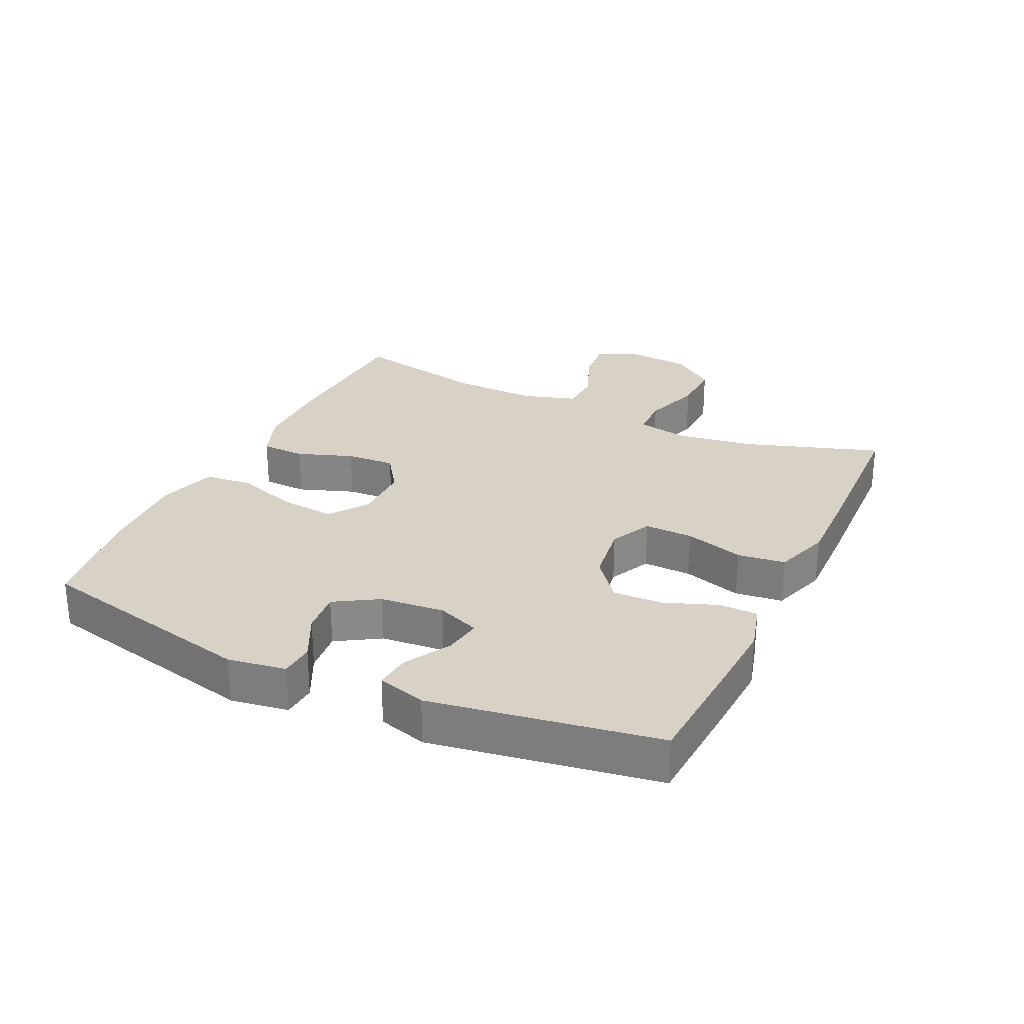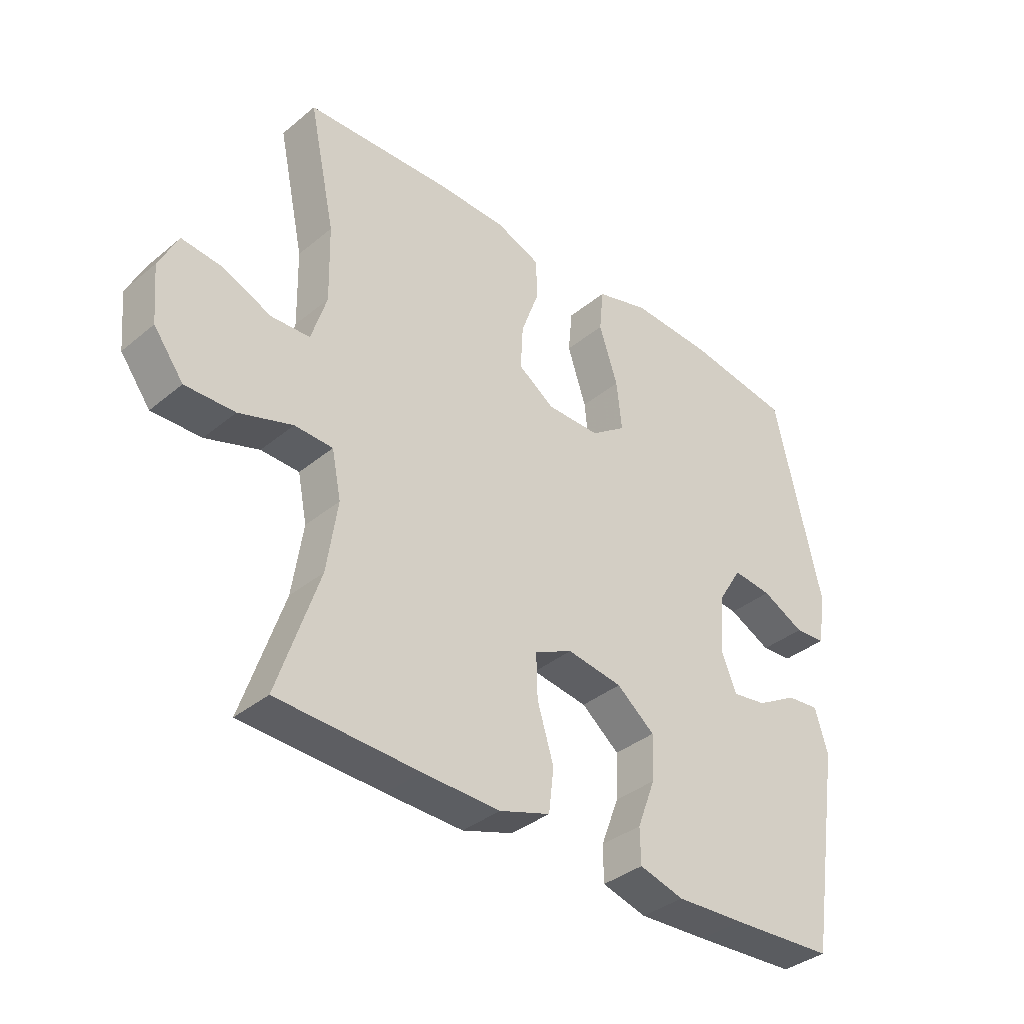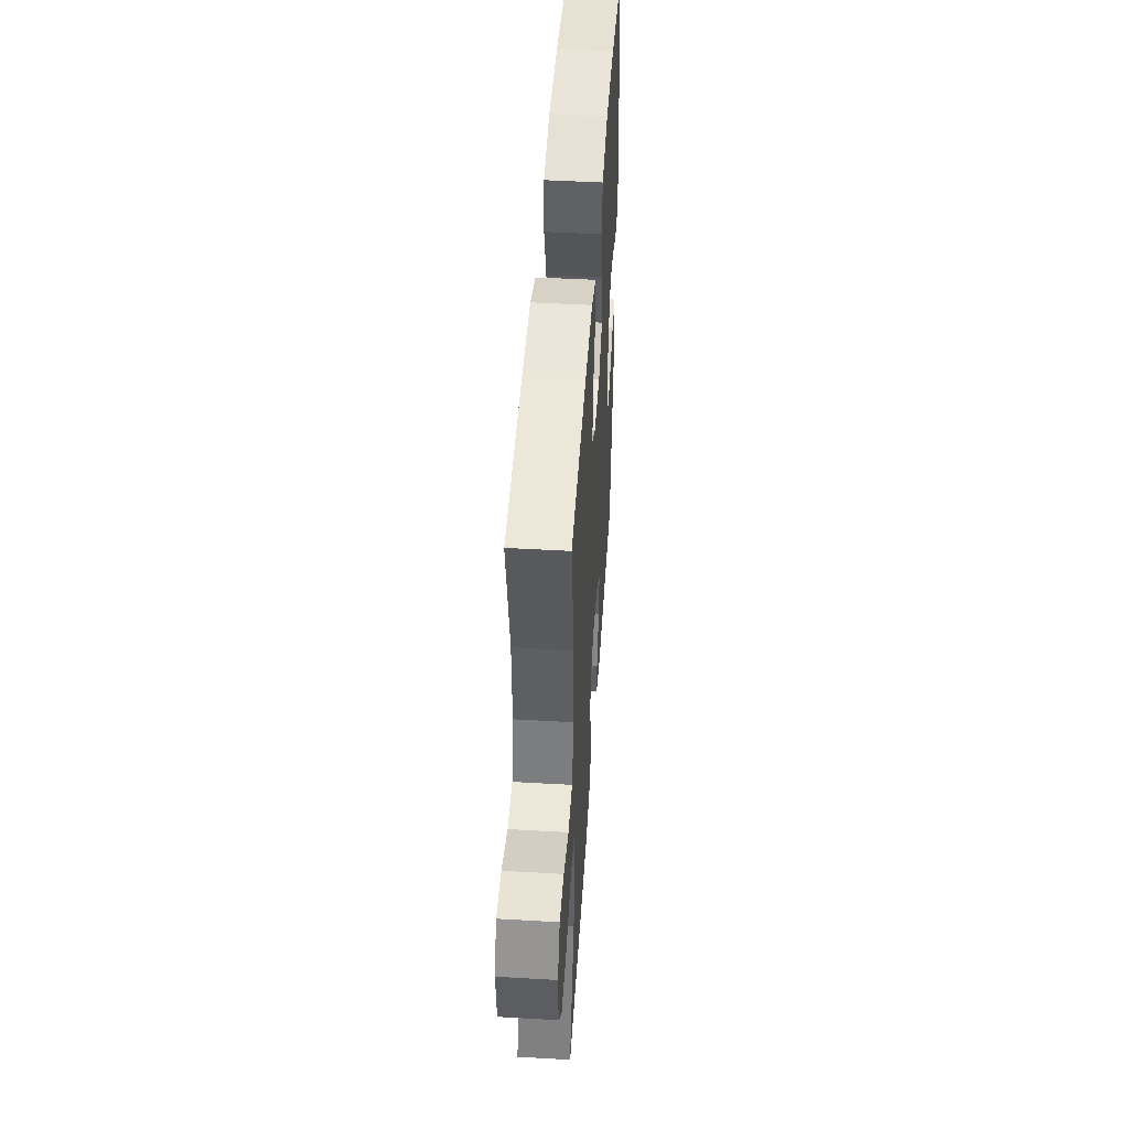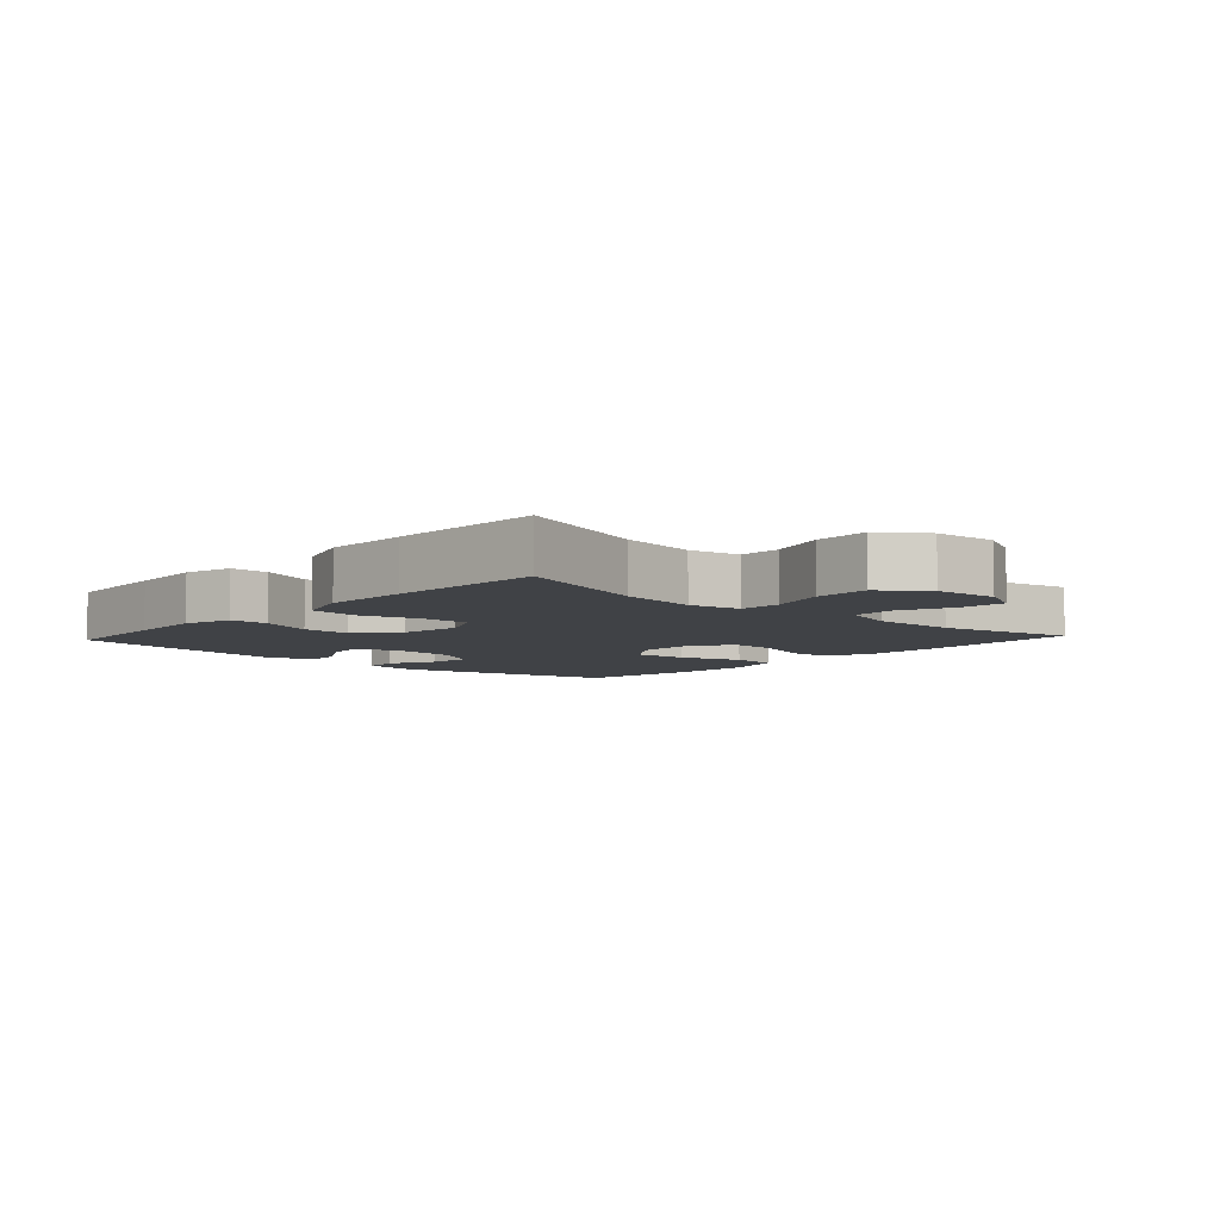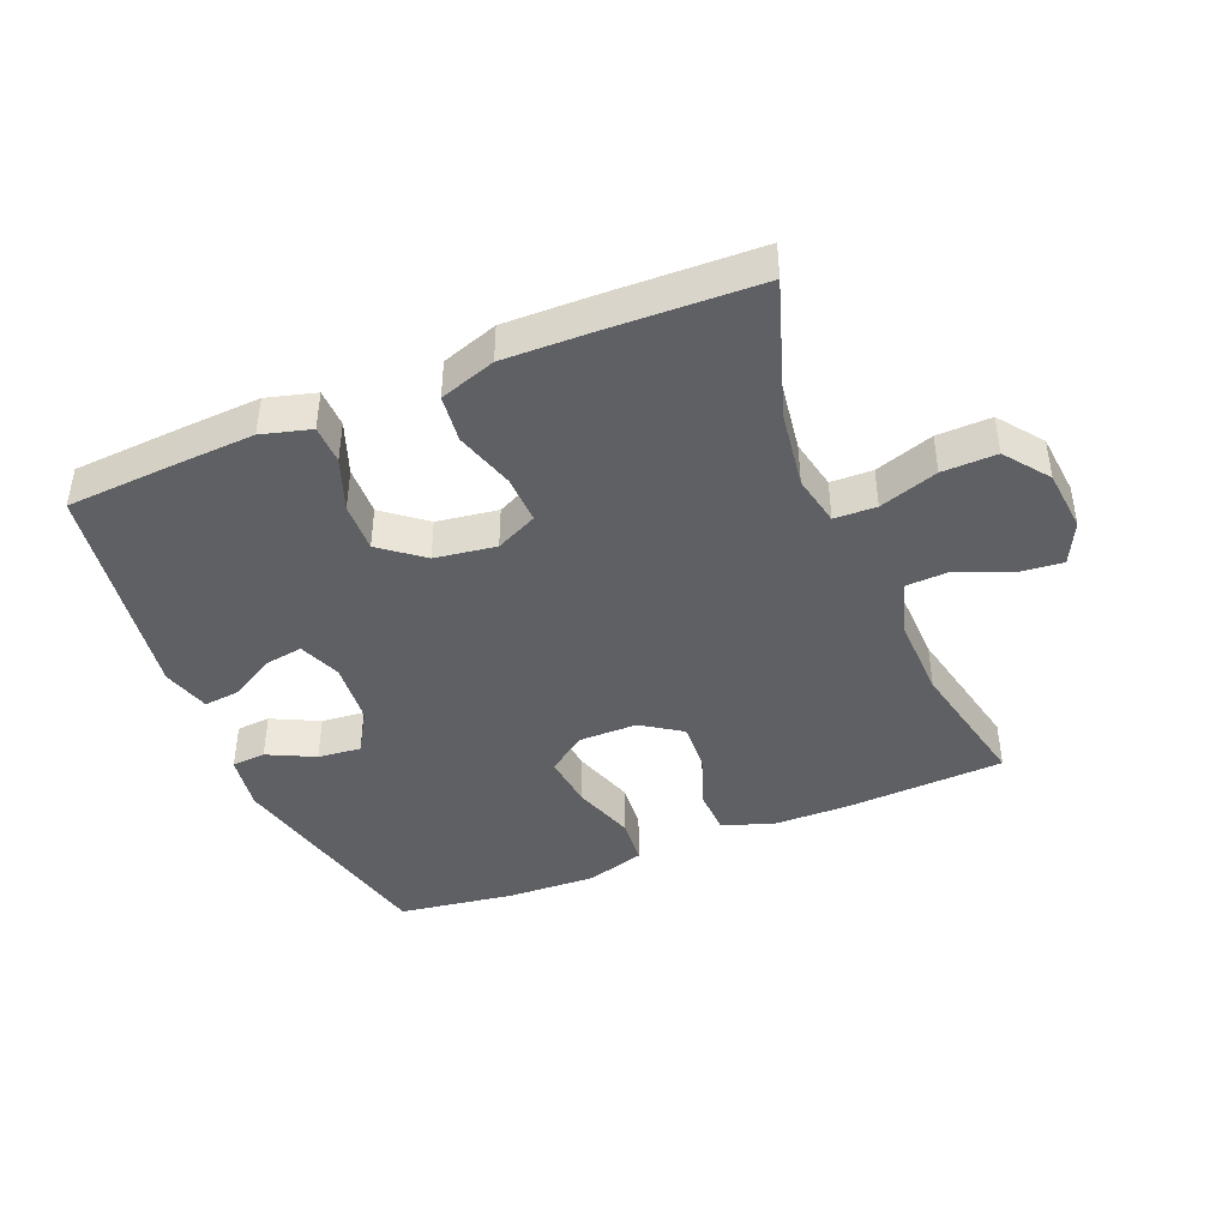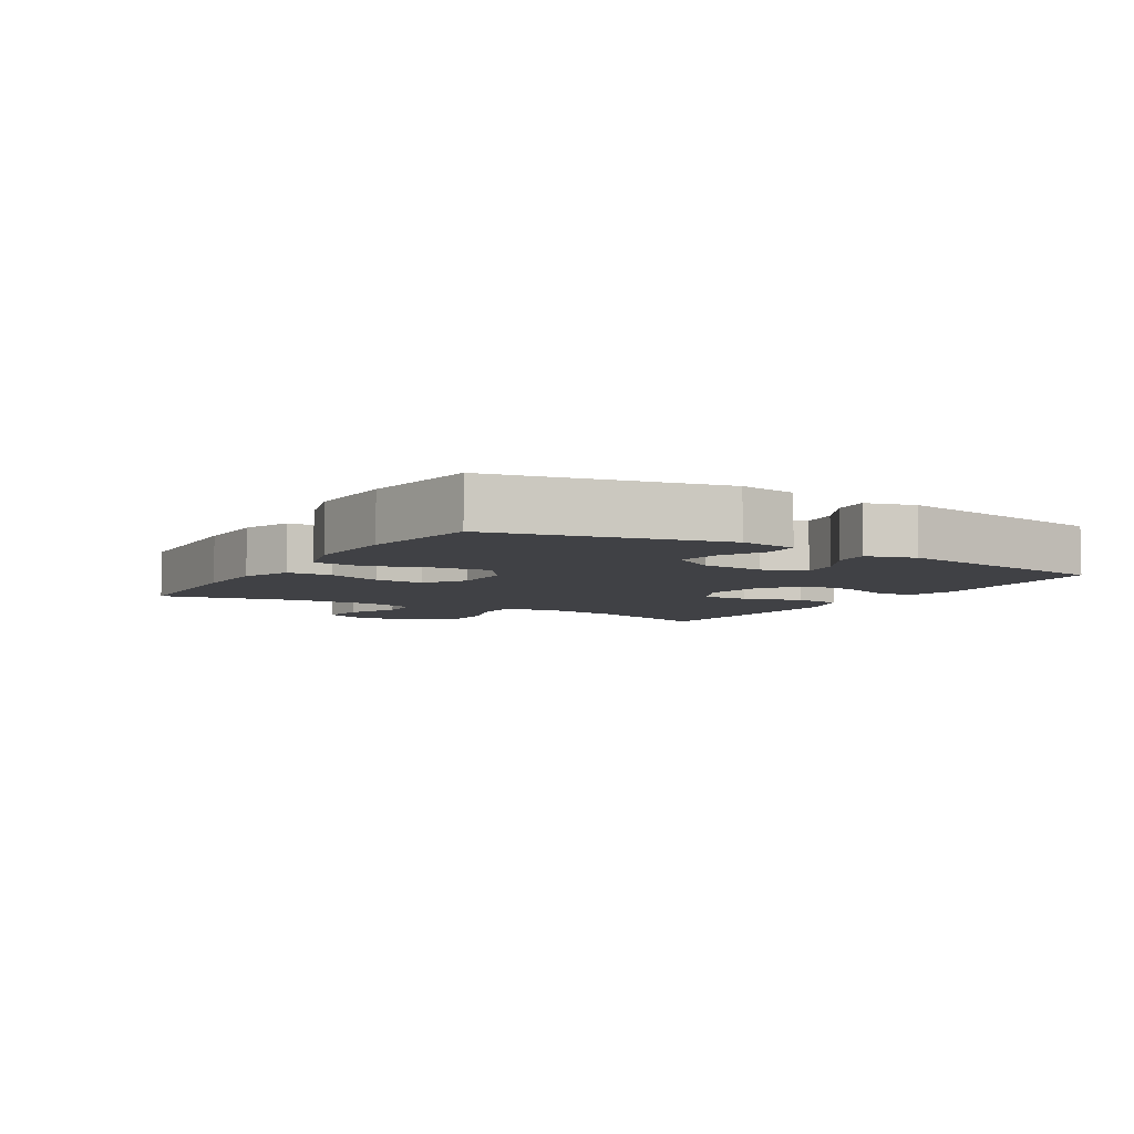
<metadata>
{"format":"obj","ext":"obj","renderer":"f3d","projection":"perspective","resolution":1024,"background":"white","views":[{"elev":27.4,"azim":115.3,"up":"+Y"},{"elev":-36.9,"azim":-43.3,"up":"+Z"},{"elev":47.8,"azim":-86.3,"up":"+Z"},{"elev":-6.4,"azim":-132.5,"up":"+Y"},{"elev":-42.6,"azim":-157.5,"up":"+Y"},{"elev":-5.9,"azim":58.7,"up":"+Y"}]}
</metadata>
<code>
v -0.5 0.07 0.5
v -0.25 0.07 0.512
v -0.132 0.07 0.51
v -0.056 0.07 0.481
v -0.054 0.07 0.412
v -0.085 0.07 0.326
v -0.089 0.07 0.25
v -0.027 0.07 0.208
v 0.064 0.07 0.208
v 0.124 0.07 0.251
v 0.115 0.07 0.335
v 0.083 0.07 0.432
v 0.09 0.07 0.506
v 0.182 0.07 0.533
v 0.321 0.07 0.527
v 0.5 0.07 0.5
v 0.58 0.07 0.152
v 0.566 0.07 0.063
v 0.513 0.07 0.059
v 0.44 0.07 0.095
v 0.373 0.07 0.102
v 0.332 0.07 0.035
v 0.323 0.07 -0.064
v 0.349 0.07 -0.13
v 0.408 0.07 -0.121
v 0.478 0.07 -0.081
v 0.534 0.07 -0.075
v 0.556 0.07 -0.15
v 0.5 0.07 -0.5
v 0.323 0.07 -0.511
v 0.206 0.07 -0.517
v 0.13 0.07 -0.496
v 0.129 0.07 -0.436
v 0.16 0.07 -0.354
v 0.163 0.07 -0.277
v 0.098 0.07 -0.225
v 0.003 0.07 -0.211
v -0.062 0.07 -0.242
v -0.06 0.07 -0.317
v -0.032 0.07 -0.409
v -0.041 0.07 -0.483
v -0.128 0.07 -0.512
v -0.26 0.07 -0.509
v -0.5 0.07 -0.5
v -0.43 0.07 -0.289
v -0.412 0.07 -0.168
v -0.428 0.07 -0.089
v -0.493 0.07 -0.087
v -0.584 0.07 -0.117
v -0.668 0.07 -0.119
v -0.719 0.07 -0.051
v -0.728 0.07 0.046
v -0.696 0.07 0.112
v -0.627 0.07 0.105
v -0.544 0.07 0.07
v -0.478 0.07 0.073
v -0.452 0.07 0.157
v -0.455 0.07 0.288
v -0.5 0 0.5
v -0.25 0 0.512
v -0.132 0 0.51
v -0.056 0 0.481
v -0.054 0 0.412
v -0.085 0 0.326
v -0.089 0 0.25
v -0.027 0 0.208
v 0.064 0 0.208
v 0.124 0 0.251
v 0.115 0 0.335
v 0.083 0 0.432
v 0.09 0 0.506
v 0.182 0 0.533
v 0.321 0 0.527
v 0.5 0 0.5
v 0.58 0 0.152
v 0.566 0 0.063
v 0.513 0 0.059
v 0.44 0 0.095
v 0.373 0 0.102
v 0.332 0 0.035
v 0.323 0 -0.064
v 0.349 0 -0.13
v 0.408 0 -0.121
v 0.478 0 -0.081
v 0.534 0 -0.075
v 0.556 0 -0.15
v 0.5 0 -0.5
v 0.323 0 -0.511
v 0.206 0 -0.517
v 0.13 0 -0.496
v 0.129 0 -0.436
v 0.16 0 -0.354
v 0.163 0 -0.277
v 0.098 0 -0.225
v 0.003 0 -0.211
v -0.062 0 -0.242
v -0.06 0 -0.317
v -0.032 0 -0.409
v -0.041 0 -0.483
v -0.128 0 -0.512
v -0.26 0 -0.509
v -0.5 0 -0.5
v -0.43 0 -0.289
v -0.412 0 -0.168
v -0.428 0 -0.089
v -0.493 0 -0.087
v -0.584 0 -0.117
v -0.668 0 -0.119
v -0.719 0 -0.051
v -0.728 0 0.046
v -0.696 0 0.112
v -0.627 0 0.105
v -0.544 0 0.07
v -0.478 0 0.073
v -0.452 0 0.157
v -0.455 0 0.288
f 53 54 55
f 52 53 55
f 51 52 55
f 50 51 55
f 49 50 55
f 48 49 55
f 47 48 55 56
f 43 44 45
f 42 43 45
f 41 42 45
f 40 41 45
f 39 40 45
f 38 39 45 46
f 37 38 46 47
f 32 33 34
f 31 32 34
f 30 31 34
f 29 30 34
f 28 29 34
f 27 28 34
f 26 27 34
f 25 26 34
f 24 25 34 35
f 23 24 35 36
f 18 19 20
f 17 18 20
f 16 17 20
f 15 16 20
f 14 15 20
f 13 14 20
f 12 13 20
f 11 12 20
f 10 11 20 21
f 9 10 21 22
f 4 5 6
f 3 4 6
f 2 3 6
f 1 2 6
f 58 1 6
f 57 58 6 7
f 47 56 57
f 37 47 57
f 36 37 57
f 23 36 57
f 22 23 57
f 9 22 57
f 8 9 57
f 7 8 57
f 113 112 111
f 113 111 110
f 113 110 109
f 113 109 108
f 113 108 107
f 113 107 106
f 114 113 106 105
f 103 102 101
f 103 101 100
f 103 100 99
f 103 99 98
f 103 98 97
f 104 103 97 96
f 105 104 96 95
f 92 91 90
f 92 90 89
f 92 89 88
f 92 88 87
f 92 87 86
f 92 86 85
f 92 85 84
f 92 84 83
f 93 92 83 82
f 94 93 82 81
f 78 77 76
f 78 76 75
f 78 75 74
f 78 74 73
f 78 73 72
f 78 72 71
f 78 71 70
f 78 70 69
f 79 78 69 68
f 80 79 68 67
f 64 63 62
f 64 62 61
f 64 61 60
f 64 60 59
f 64 59 116
f 65 64 116 115
f 115 114 105
f 115 105 95
f 115 95 94
f 115 94 81
f 115 81 80
f 115 80 67
f 115 67 66
f 115 66 65
f 1 59 60 2
f 2 60 61 3
f 3 61 62 4
f 4 62 63 5
f 5 63 64 6
f 6 64 65 7
f 7 65 66 8
f 8 66 67 9
f 9 67 68 10
f 10 68 69 11
f 11 69 70 12
f 12 70 71 13
f 13 71 72 14
f 14 72 73 15
f 15 73 74 16
f 16 74 75 17
f 17 75 76 18
f 18 76 77 19
f 19 77 78 20
f 20 78 79 21
f 21 79 80 22
f 22 80 81 23
f 23 81 82 24
f 24 82 83 25
f 25 83 84 26
f 26 84 85 27
f 27 85 86 28
f 28 86 87 29
f 29 87 88 30
f 30 88 89 31
f 31 89 90 32
f 32 90 91 33
f 33 91 92 34
f 34 92 93 35
f 35 93 94 36
f 36 94 95 37
f 37 95 96 38
f 38 96 97 39
f 39 97 98 40
f 40 98 99 41
f 41 99 100 42
f 42 100 101 43
f 43 101 102 44
f 44 102 103 45
f 45 103 104 46
f 46 104 105 47
f 47 105 106 48
f 48 106 107 49
f 49 107 108 50
f 50 108 109 51
f 51 109 110 52
f 52 110 111 53
f 53 111 112 54
f 54 112 113 55
f 55 113 114 56
f 56 114 115 57
f 57 115 116 58
f 58 116 59 1

</code>
